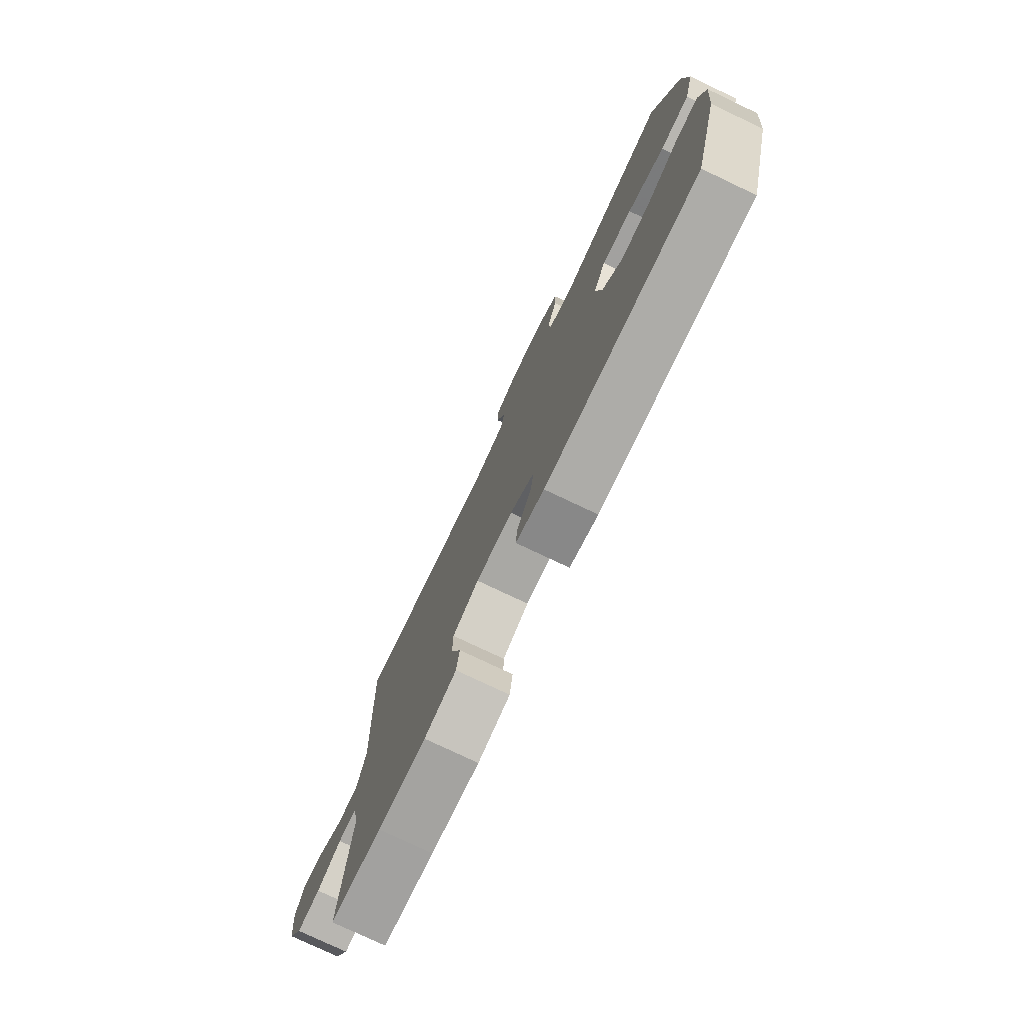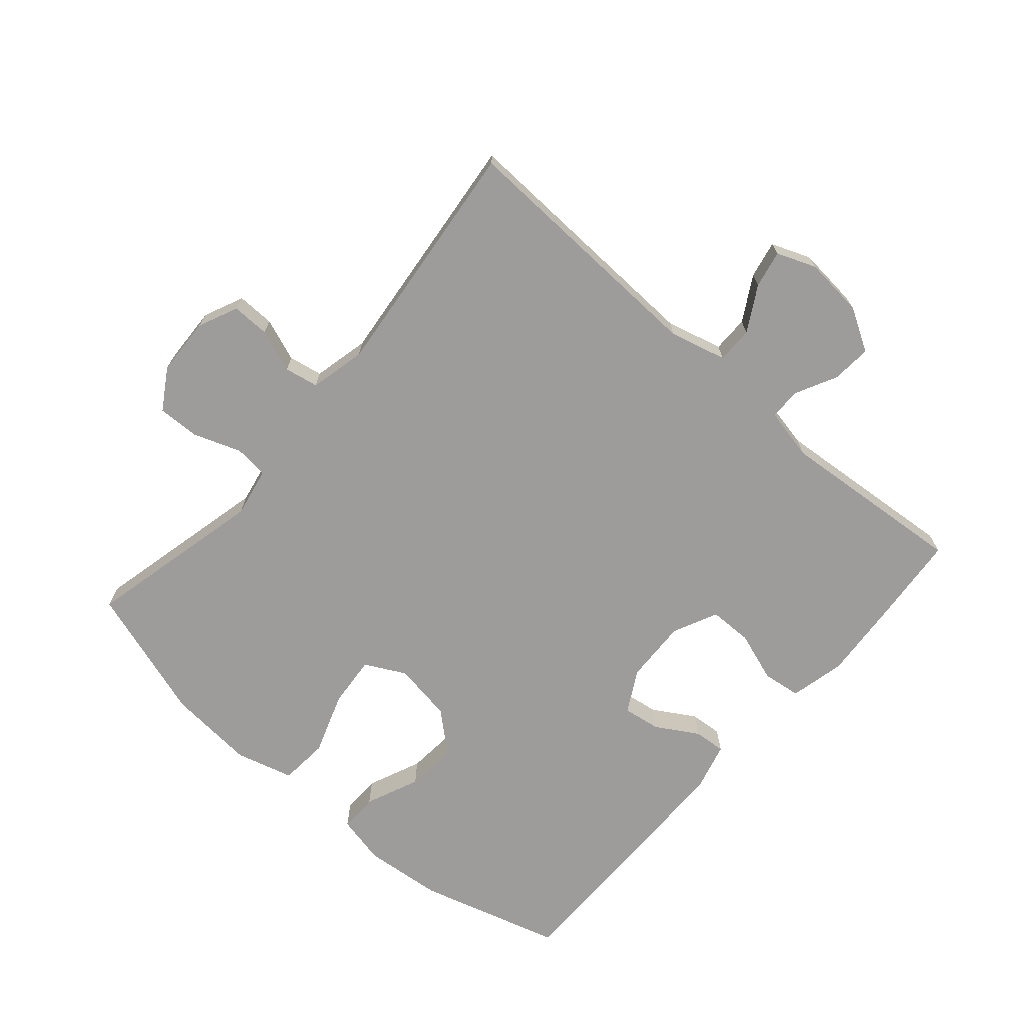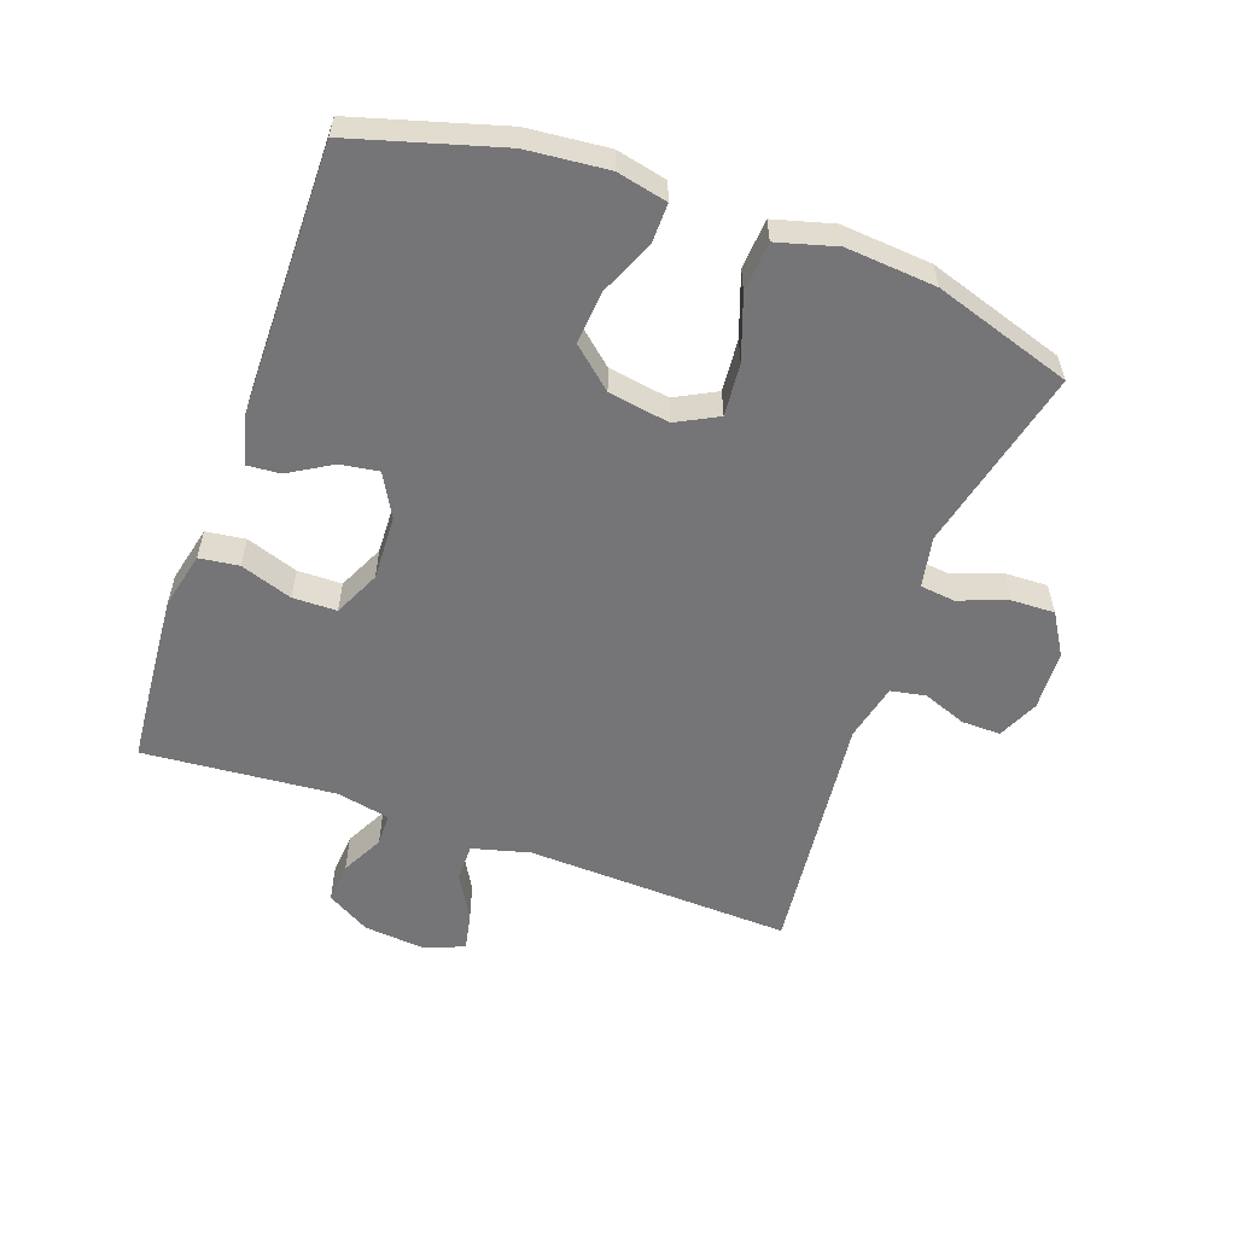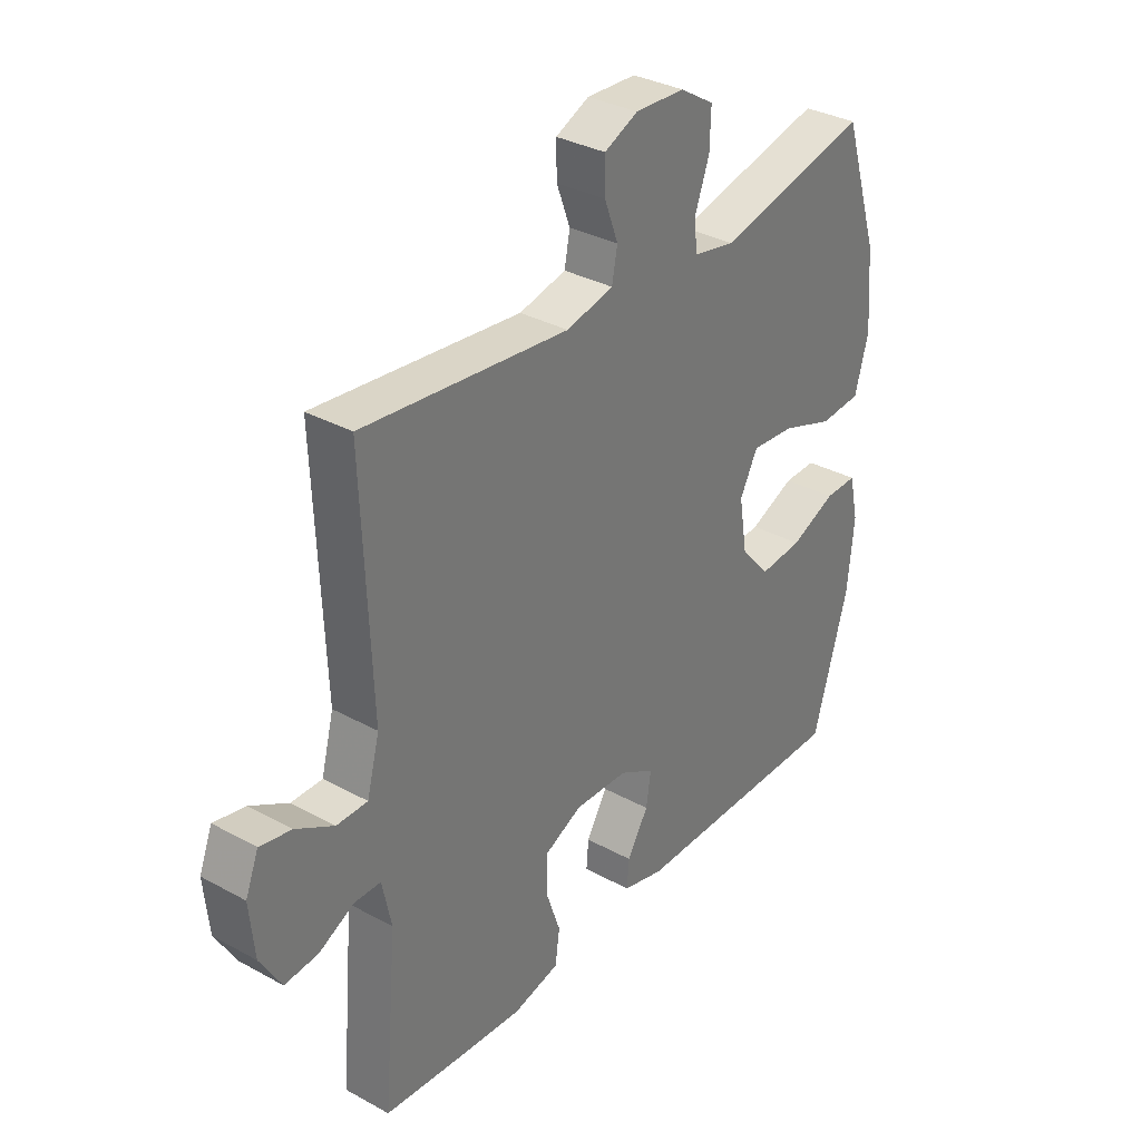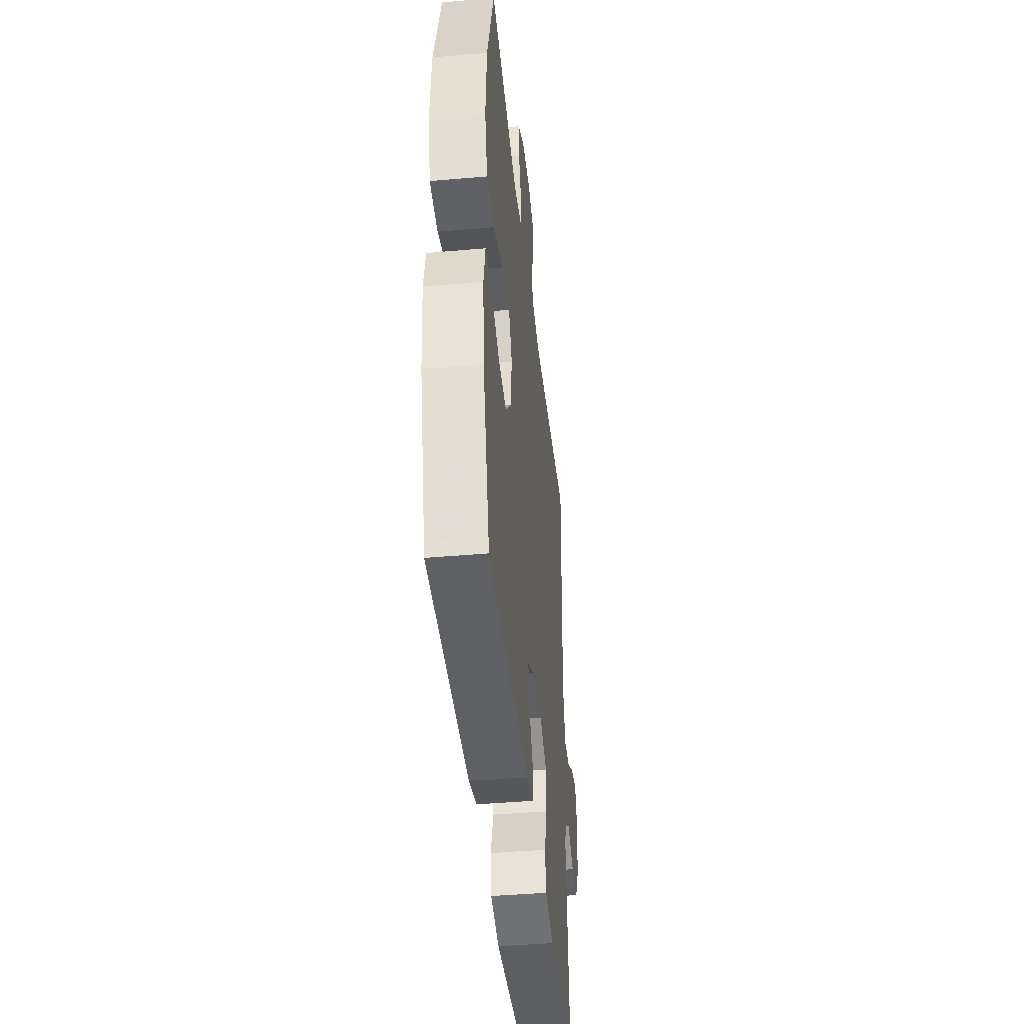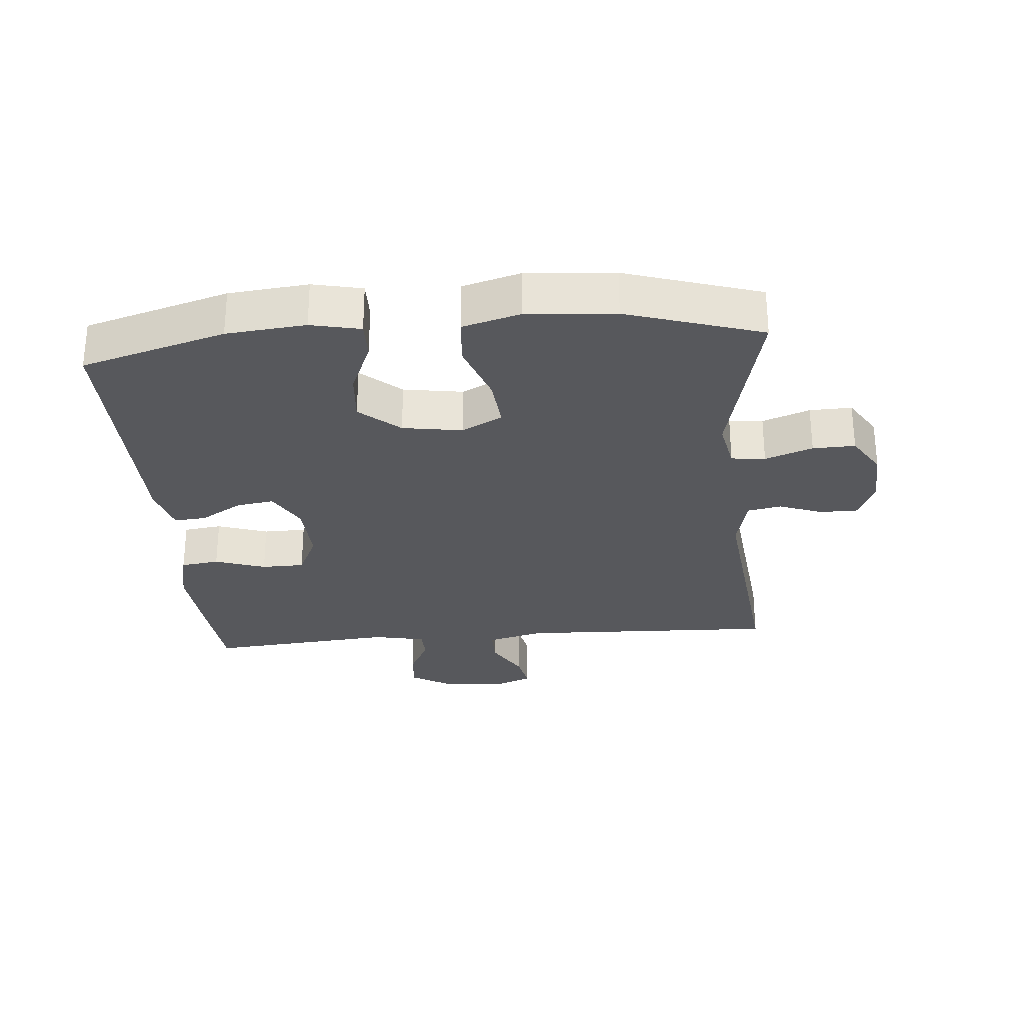
<metadata>
{"format":"obj","ext":"obj","renderer":"f3d","projection":"perspective","resolution":1024,"background":"white","views":[{"elev":-77.1,"azim":-115.4,"up":"+Z"},{"elev":-70.2,"azim":49.0,"up":"+Y"},{"elev":-56.6,"azim":-109.7,"up":"+Y"},{"elev":33.4,"azim":126.9,"up":"+Z"},{"elev":-42.5,"azim":-84.0,"up":"+Z"},{"elev":-28.4,"azim":-85.0,"up":"+Y"}]}
</metadata>
<code>
v -0.5 0.07 0.5
v -0.22 0.07 0.435
v -0.143 0.07 0.45
v -0.137 0.07 0.503
v -0.164 0.07 0.577
v -0.166 0.07 0.643
v -0.103 0.07 0.682
v -0.012 0.07 0.686
v 0.05 0.07 0.658
v 0.049 0.07 0.599
v 0.024 0.07 0.532
v 0.034 0.07 0.479
v 0.121 0.07 0.459
v 0.5 0.07 0.5
v 0.484 0.07 0.094
v 0.507 0.07 0.006
v 0.564 0.07 0.006
v 0.634 0.07 0.046
v 0.692 0.07 0.058
v 0.716 0.07 -0.003
v 0.707 0.07 -0.097
v 0.668 0.07 -0.163
v 0.606 0.07 -0.158
v 0.541 0.07 -0.125
v 0.492 0.07 -0.126
v 0.475 0.07 -0.207
v 0.5 0.07 -0.5
v 0.364 0.07 -0.512
v 0.235 0.07 -0.522
v 0.149 0.07 -0.502
v 0.141 0.07 -0.442
v 0.168 0.07 -0.363
v 0.167 0.07 -0.296
v 0.097 0.07 -0.263
v -0.002 0.07 -0.267
v -0.067 0.07 -0.303
v -0.058 0.07 -0.362
v -0.019 0.07 -0.427
v -0.015 0.07 -0.477
v -0.091 0.07 -0.497
v -0.5 0.07 -0.5
v -0.565 0.07 -0.276
v -0.577 0.07 -0.153
v -0.56 0.07 -0.076
v -0.5 0.07 -0.077
v -0.416 0.07 -0.113
v -0.336 0.07 -0.12
v -0.282 0.07 -0.058
v -0.267 0.07 0.035
v -0.3 0.07 0.098
v -0.38 0.07 0.091
v -0.477 0.07 0.057
v -0.553 0.07 0.063
v -0.578 0.07 0.153
v -0.567 0.07 0.29
v -0.5 0 0.5
v -0.22 0 0.435
v -0.143 0 0.45
v -0.137 0 0.503
v -0.164 0 0.577
v -0.166 0 0.643
v -0.103 0 0.682
v -0.012 0 0.686
v 0.05 0 0.658
v 0.049 0 0.599
v 0.024 0 0.532
v 0.034 0 0.479
v 0.121 0 0.459
v 0.5 0 0.5
v 0.484 0 0.094
v 0.507 0 0.006
v 0.564 0 0.006
v 0.634 0 0.046
v 0.692 0 0.058
v 0.716 0 -0.003
v 0.707 0 -0.097
v 0.668 0 -0.163
v 0.606 0 -0.158
v 0.541 0 -0.125
v 0.492 0 -0.126
v 0.475 0 -0.207
v 0.5 0 -0.5
v 0.364 0 -0.512
v 0.235 0 -0.522
v 0.149 0 -0.502
v 0.141 0 -0.442
v 0.168 0 -0.363
v 0.167 0 -0.296
v 0.097 0 -0.263
v -0.002 0 -0.267
v -0.067 0 -0.303
v -0.058 0 -0.362
v -0.019 0 -0.427
v -0.015 0 -0.477
v -0.091 0 -0.497
v -0.5 0 -0.5
v -0.565 0 -0.276
v -0.577 0 -0.153
v -0.56 0 -0.076
v -0.5 0 -0.077
v -0.416 0 -0.113
v -0.336 0 -0.12
v -0.282 0 -0.058
v -0.267 0 0.035
v -0.3 0 0.098
v -0.38 0 0.091
v -0.477 0 0.057
v -0.553 0 0.063
v -0.578 0 0.153
v -0.567 0 0.29
f 54 55 1 2
f 51 52 53 54
f 50 51 54 2
f 49 50 2 3
f 48 49 3
f 43 44 45 46
f 43 46 47
f 42 43 47
f 41 42 47
f 40 41 47 48
f 37 38 39 40
f 36 37 40 48
f 29 30 31 32
f 29 32 33
f 26 27 28 29
f 25 26 29 33
f 21 22 23 24
f 21 24 25
f 20 21 25
f 17 18 19 20
f 16 17 20 25
f 15 16 25 33
f 13 14 15 33
f 8 9 10 11
f 8 11 12
f 7 8 12
f 4 5 6 7
f 3 4 7 12
f 35 36 48 3
f 12 13 33 34
f 3 12 34 35
f 57 56 110 109
f 109 108 107 106
f 57 109 106 105
f 58 57 105 104
f 58 104 103
f 101 100 99 98
f 102 101 98
f 102 98 97
f 102 97 96
f 103 102 96 95
f 95 94 93 92
f 103 95 92 91
f 87 86 85 84
f 88 87 84
f 84 83 82 81
f 88 84 81 80
f 79 78 77 76
f 80 79 76
f 80 76 75
f 75 74 73 72
f 80 75 72 71
f 88 80 71 70
f 88 70 69 68
f 66 65 64 63
f 67 66 63
f 67 63 62
f 62 61 60 59
f 67 62 59 58
f 58 103 91 90
f 89 88 68 67
f 90 89 67 58
f 1 56 57 2
f 2 57 58 3
f 3 58 59 4
f 4 59 60 5
f 5 60 61 6
f 6 61 62 7
f 7 62 63 8
f 8 63 64 9
f 9 64 65 10
f 10 65 66 11
f 11 66 67 12
f 12 67 68 13
f 13 68 69 14
f 14 69 70 15
f 15 70 71 16
f 16 71 72 17
f 17 72 73 18
f 18 73 74 19
f 19 74 75 20
f 20 75 76 21
f 21 76 77 22
f 22 77 78 23
f 23 78 79 24
f 24 79 80 25
f 25 80 81 26
f 26 81 82 27
f 27 82 83 28
f 28 83 84 29
f 29 84 85 30
f 30 85 86 31
f 31 86 87 32
f 32 87 88 33
f 33 88 89 34
f 34 89 90 35
f 35 90 91 36
f 36 91 92 37
f 37 92 93 38
f 38 93 94 39
f 39 94 95 40
f 40 95 96 41
f 41 96 97 42
f 42 97 98 43
f 43 98 99 44
f 44 99 100 45
f 45 100 101 46
f 46 101 102 47
f 47 102 103 48
f 48 103 104 49
f 49 104 105 50
f 50 105 106 51
f 51 106 107 52
f 52 107 108 53
f 53 108 109 54
f 54 109 110 55
f 55 110 56 1

</code>
